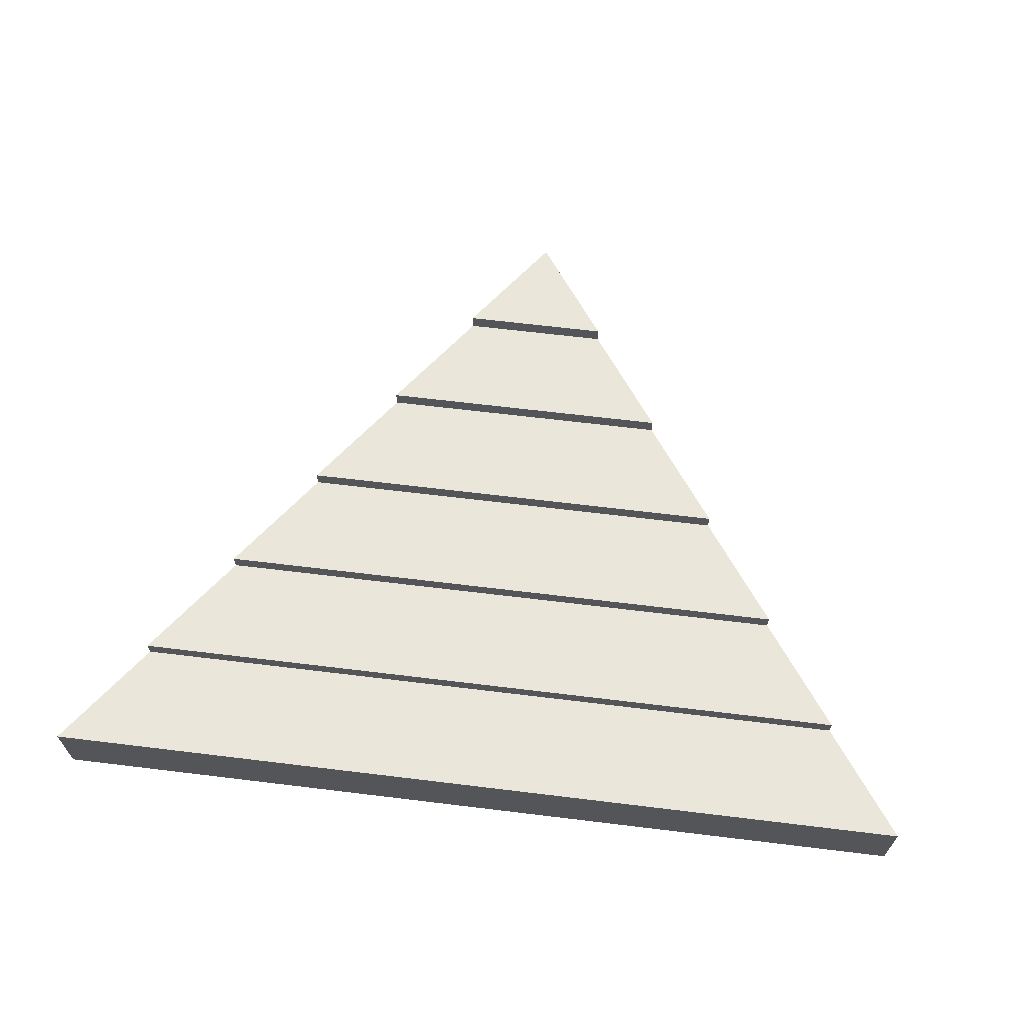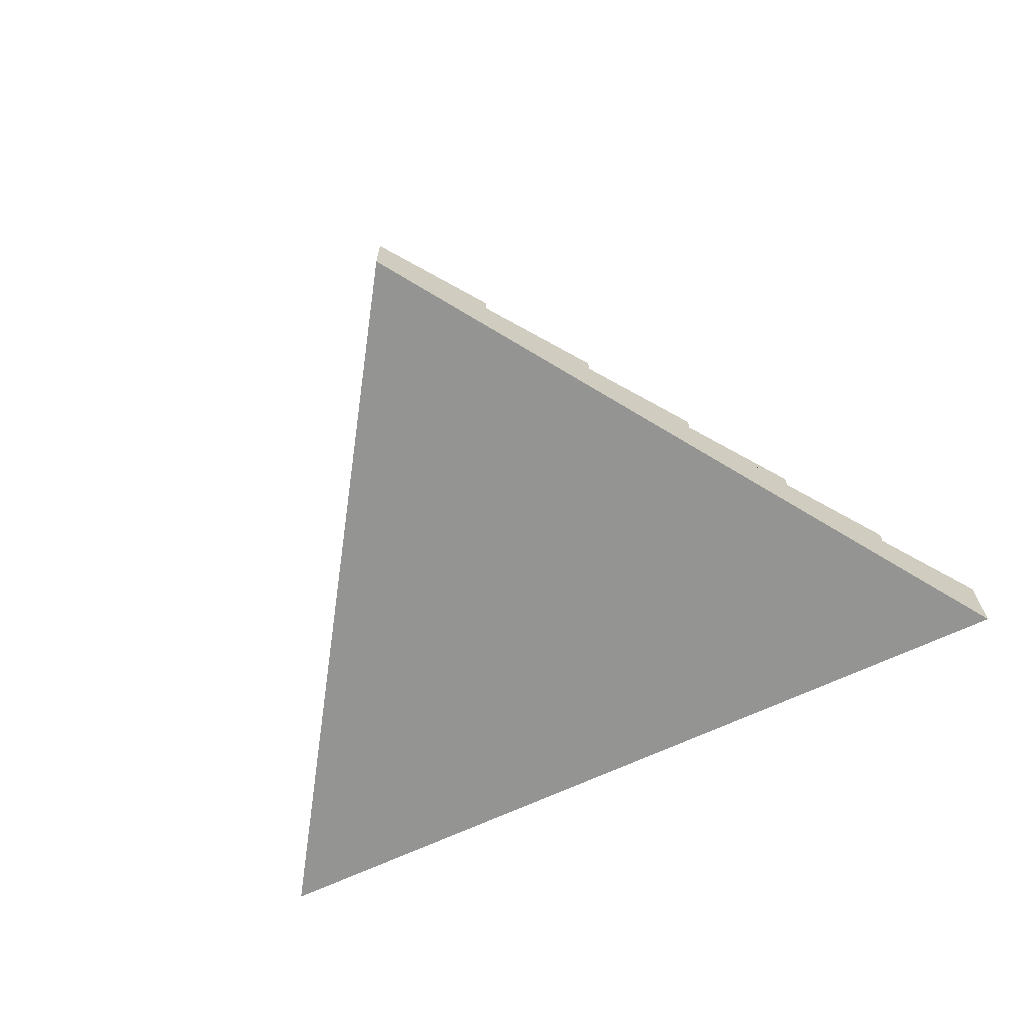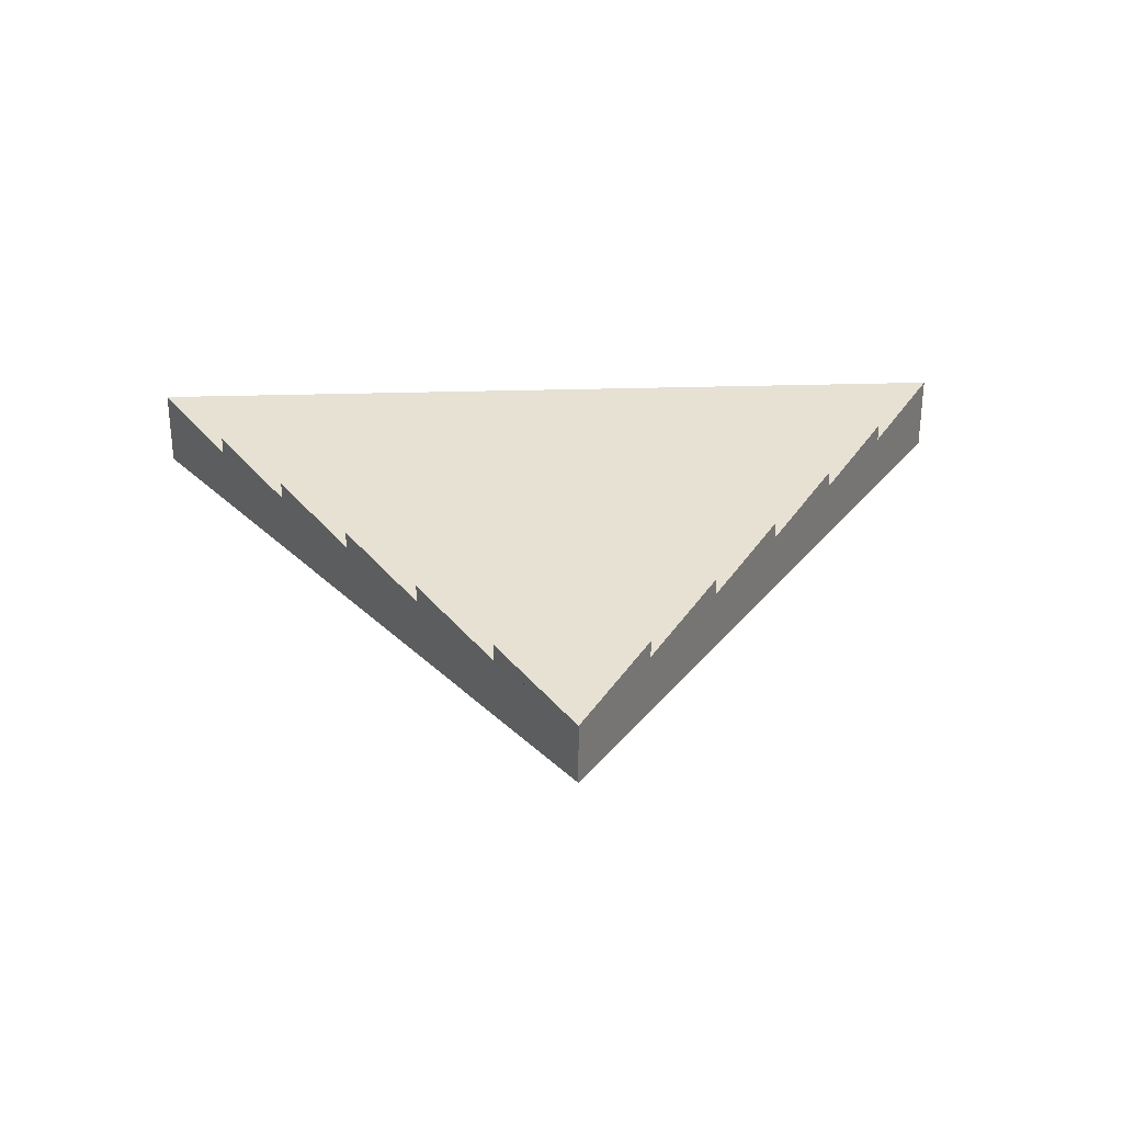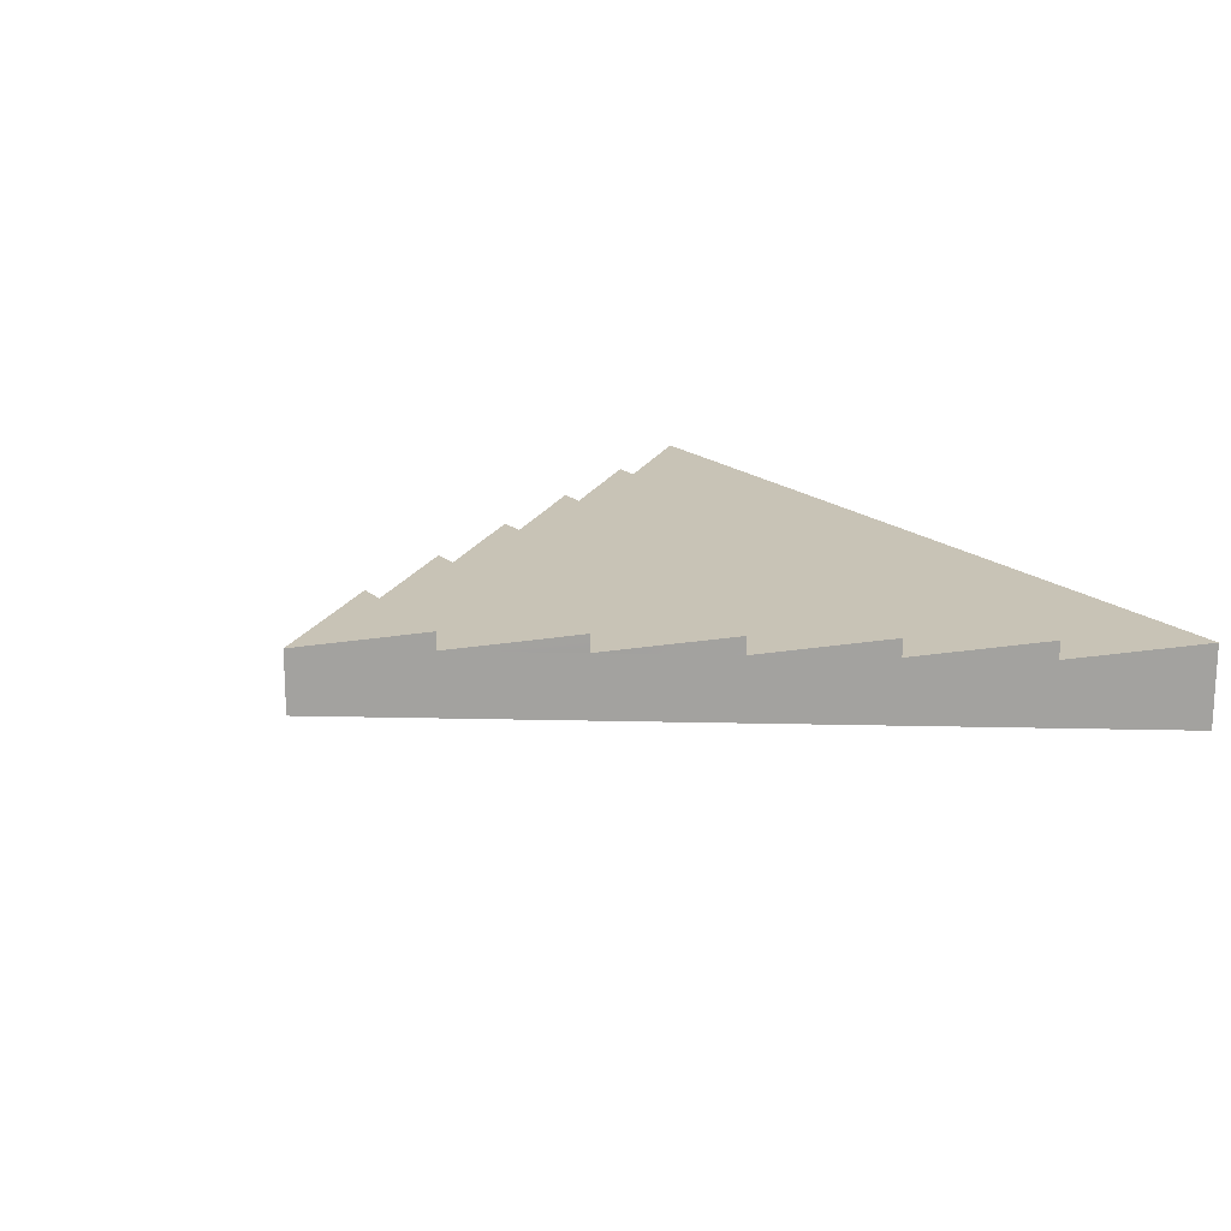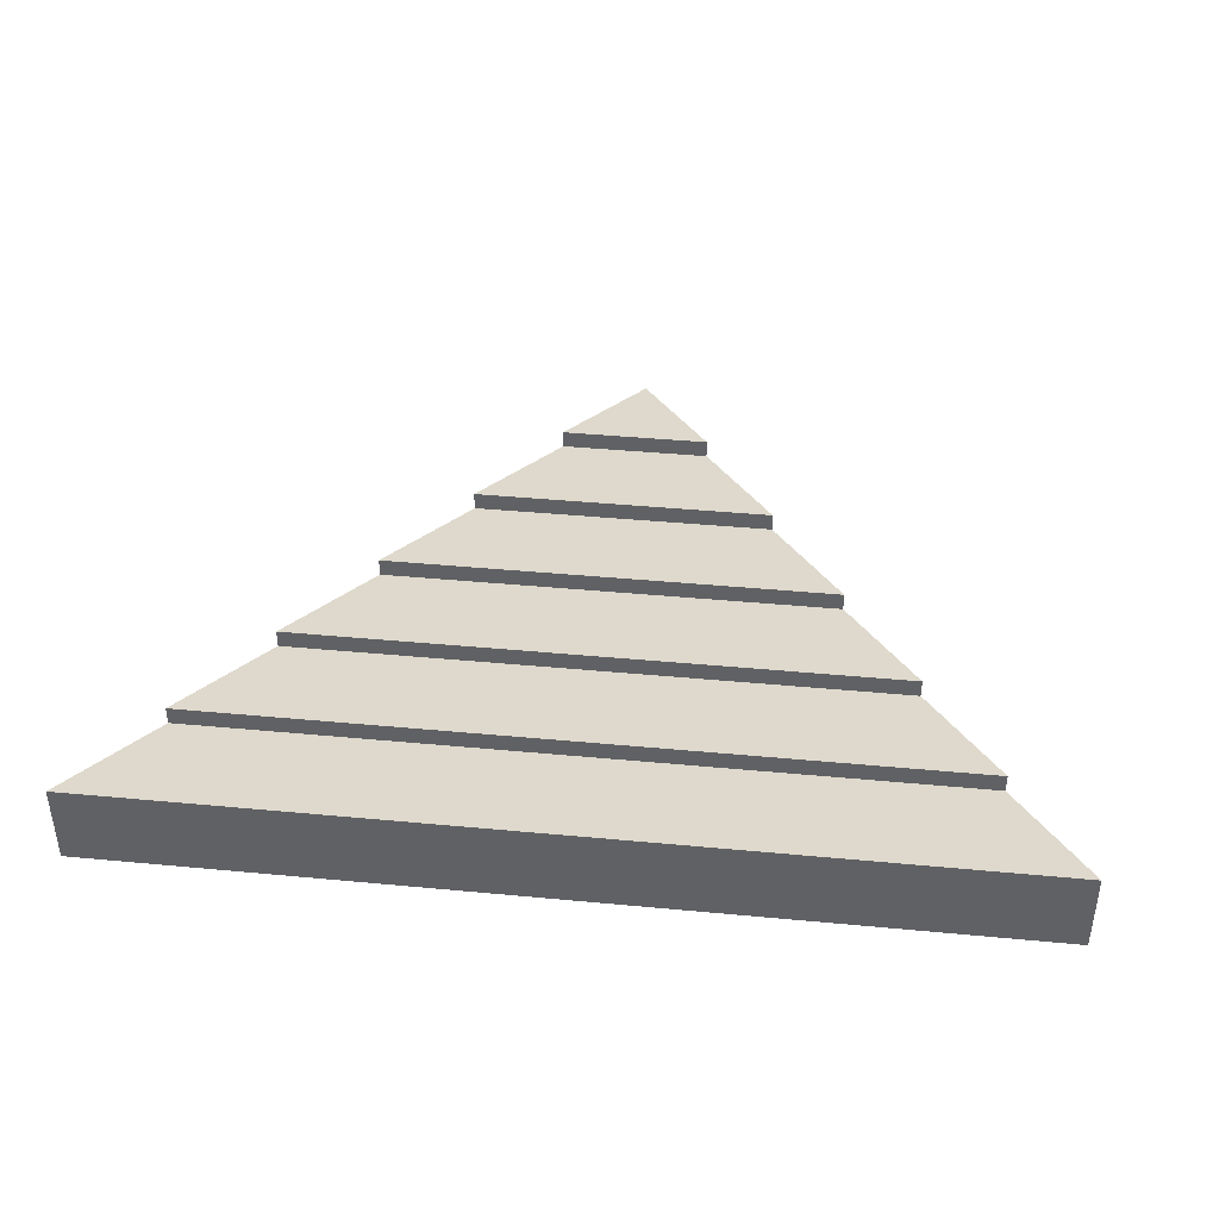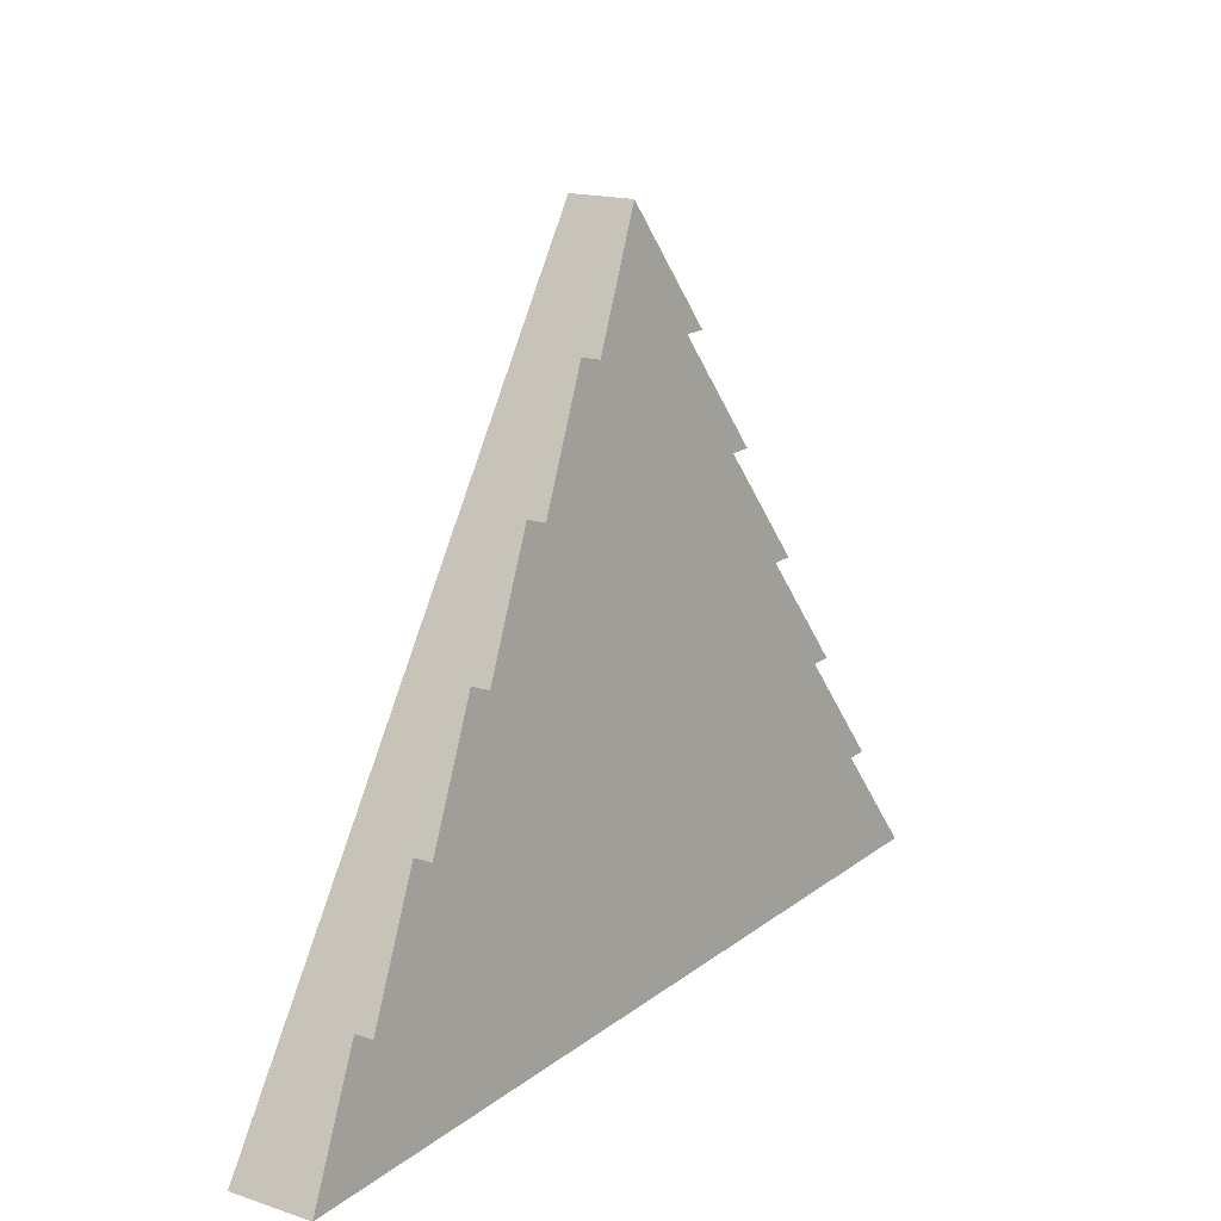
<metadata>
{"format":"obj","ext":"obj","renderer":"f3d","projection":"perspective","resolution":1024,"background":"white","views":[{"elev":65.1,"azim":7.0,"up":"+Z"},{"elev":-67.0,"azim":-154.8,"up":"+Z"},{"elev":29.6,"azim":177.4,"up":"+Z"},{"elev":17.0,"azim":-120.6,"up":"+Z"},{"elev":40.7,"azim":6.6,"up":"+Z"},{"elev":16.7,"azim":-56.4,"up":"+Y"}]}
</metadata>
<code>
o cabinSideCenter
v 1.333 4.053 0.2808
v -2 3.04 0.4408
v 2 3.04 0.4408
v -1.333 4.053 0.2808
v 2 3.04 0.2808
v -2.667 2.027 0.4408
v 2.667 2.027 0.4408
v -2 3.04 0.2808
v 2.667 2.027 0.2808
v -2.667 2.027 0.2808
v 0.6667 5.067 0.2808
v -1.333 4.053 0.4408
v 1.333 4.053 0.4408
v -0.6667 5.067 0.2808
v -0.6667 5.067 0.4408
v 0.6667 5.067 0.4408
v -4 -0 0.4408
v 4 0 -0.2808
v 4 -0 0.4408
v -4 0 -0.2808
v -3.333 1.013 0.4408
v -3.333 1.013 0.2808
v 0 6.08 -0.2808
v 0 6.08 0.2808
v 3.333 1.013 0.2808
v 3.333 1.013 0.4408
f 1 2 3
f 2 1 4
f 5 6 7
f 6 5 8
f 6 9 7
f 9 6 10
f 11 12 13
f 12 11 14
f 15 11 16
f 11 15 14
f 17 18 19
f 18 17 20
f 21 10 22
f 20 22 23
f 22 20 17
f 22 24 23
f 24 22 10
f 24 10 8
f 15 24 14
f 12 14 4
f 2 4 8
f 6 8 10
f 23 18 20
f 25 17 19
f 17 25 22
f 24 8 4
f 24 4 14
f 9 21 26
f 21 9 10
f 24 15 16
f 2 5 3
f 5 2 8
f 16 11 24
f 13 1 11
f 3 5 1
f 25 1 5
f 24 18 23
f 18 24 25
f 18 25 19
f 26 25 9
f 7 9 5
f 25 24 11
f 25 11 1
f 25 5 9
f 21 25 26
f 25 21 22
f 12 1 13
f 1 12 4

</code>
